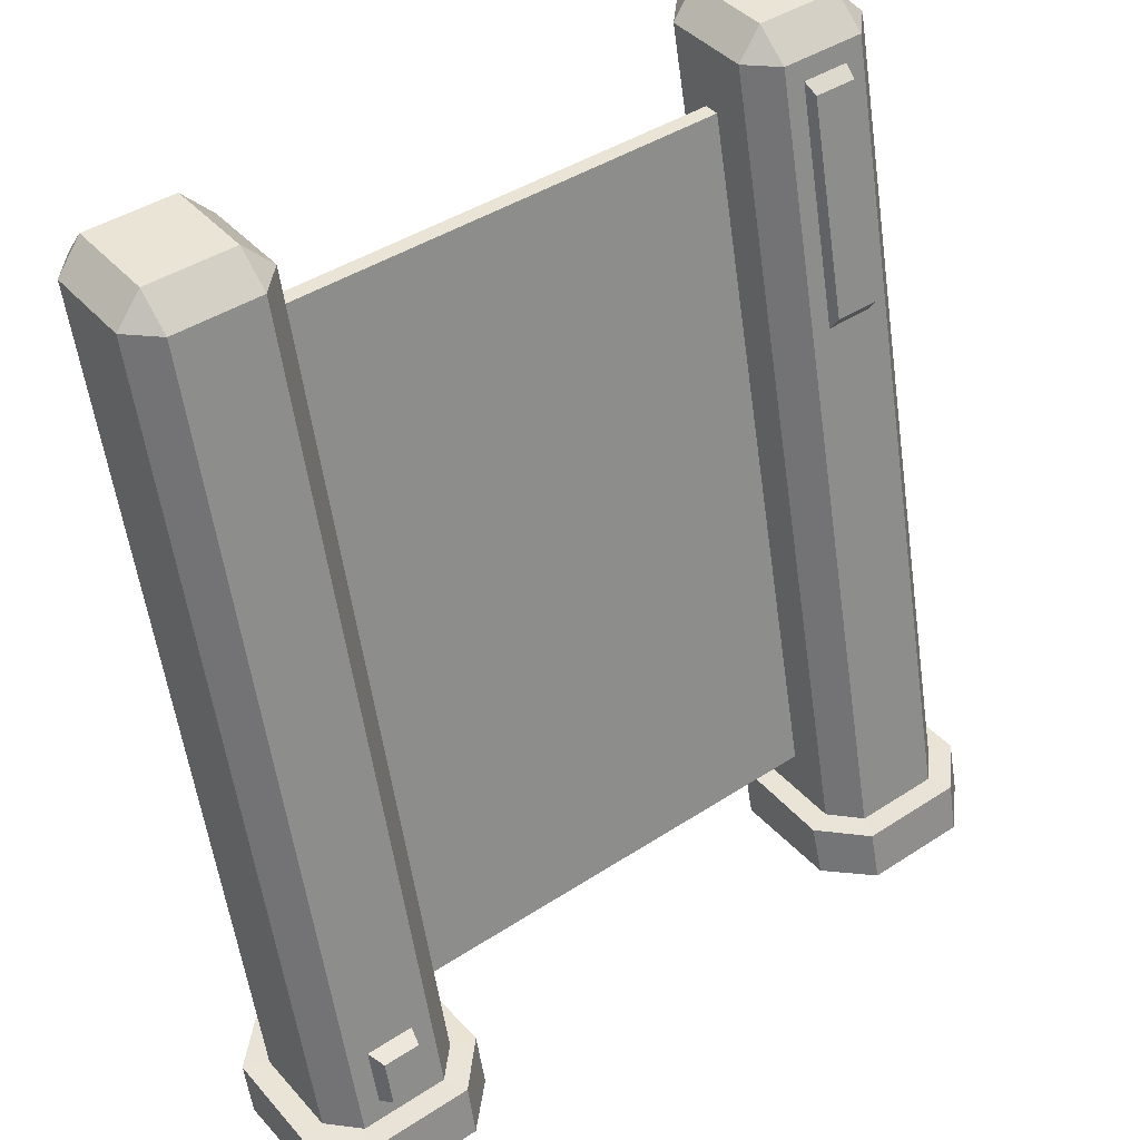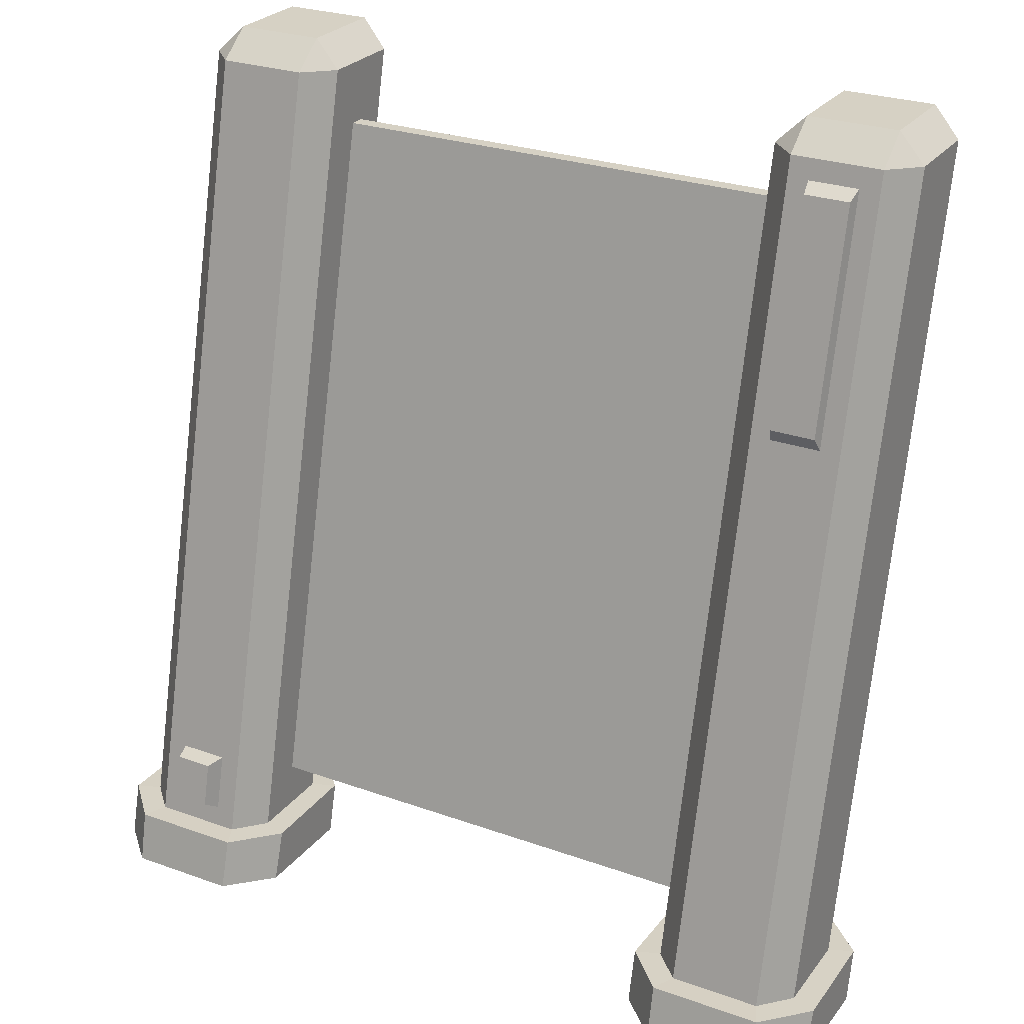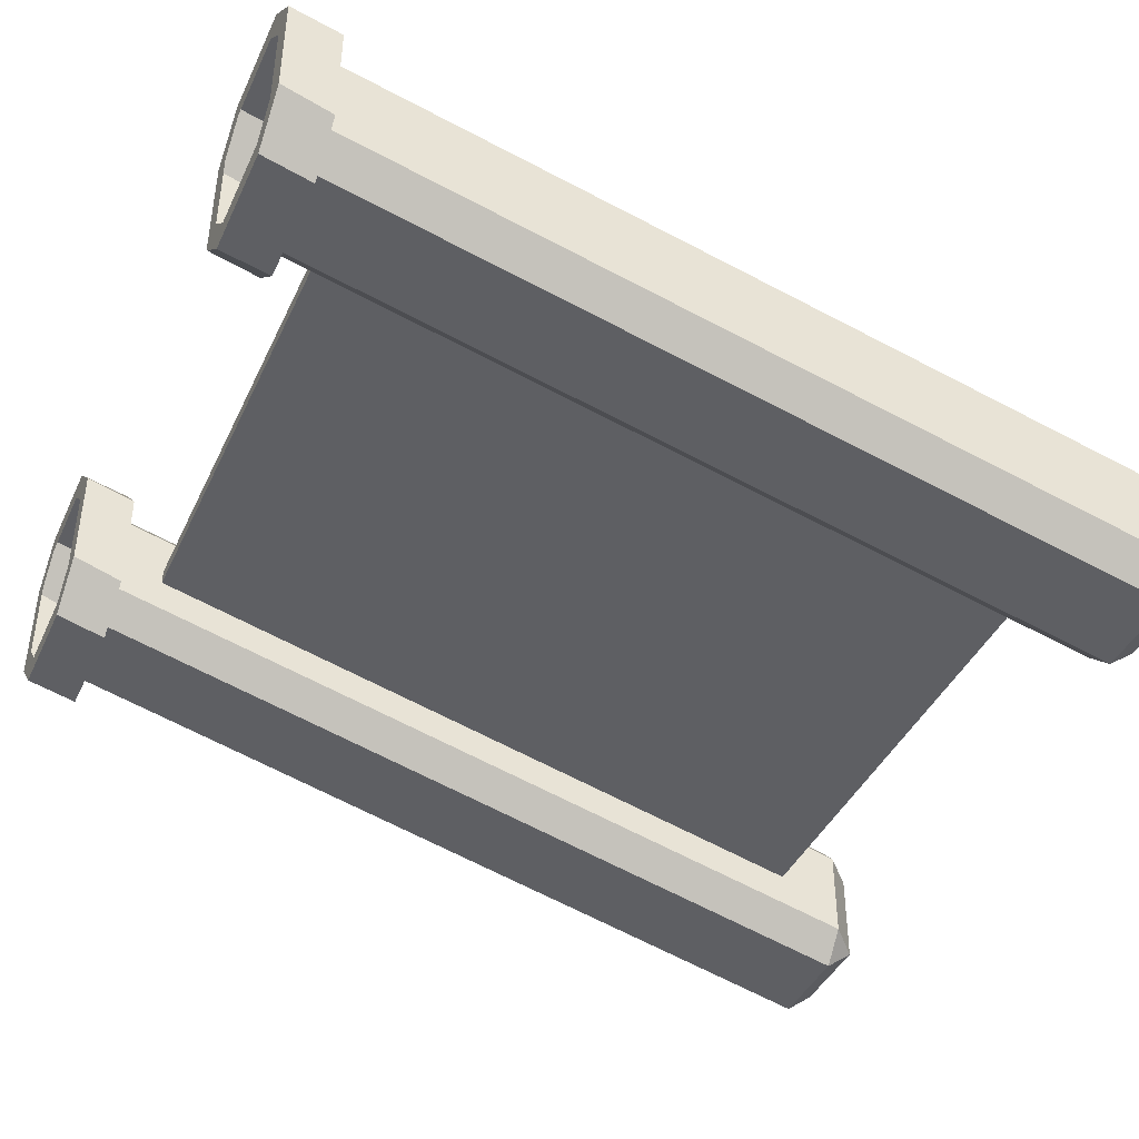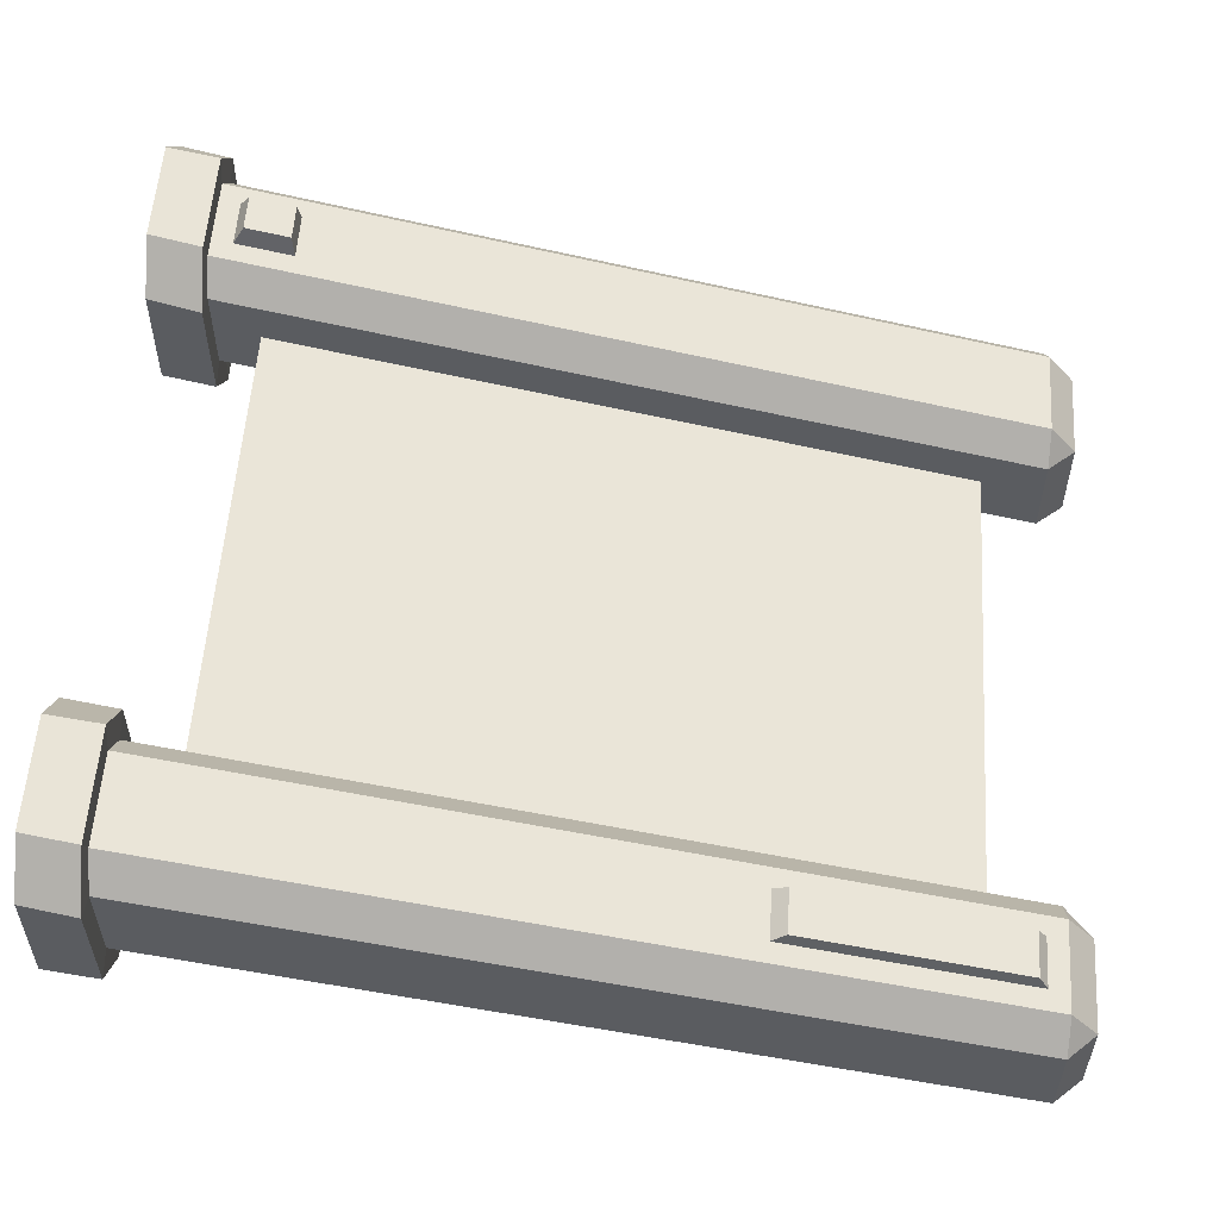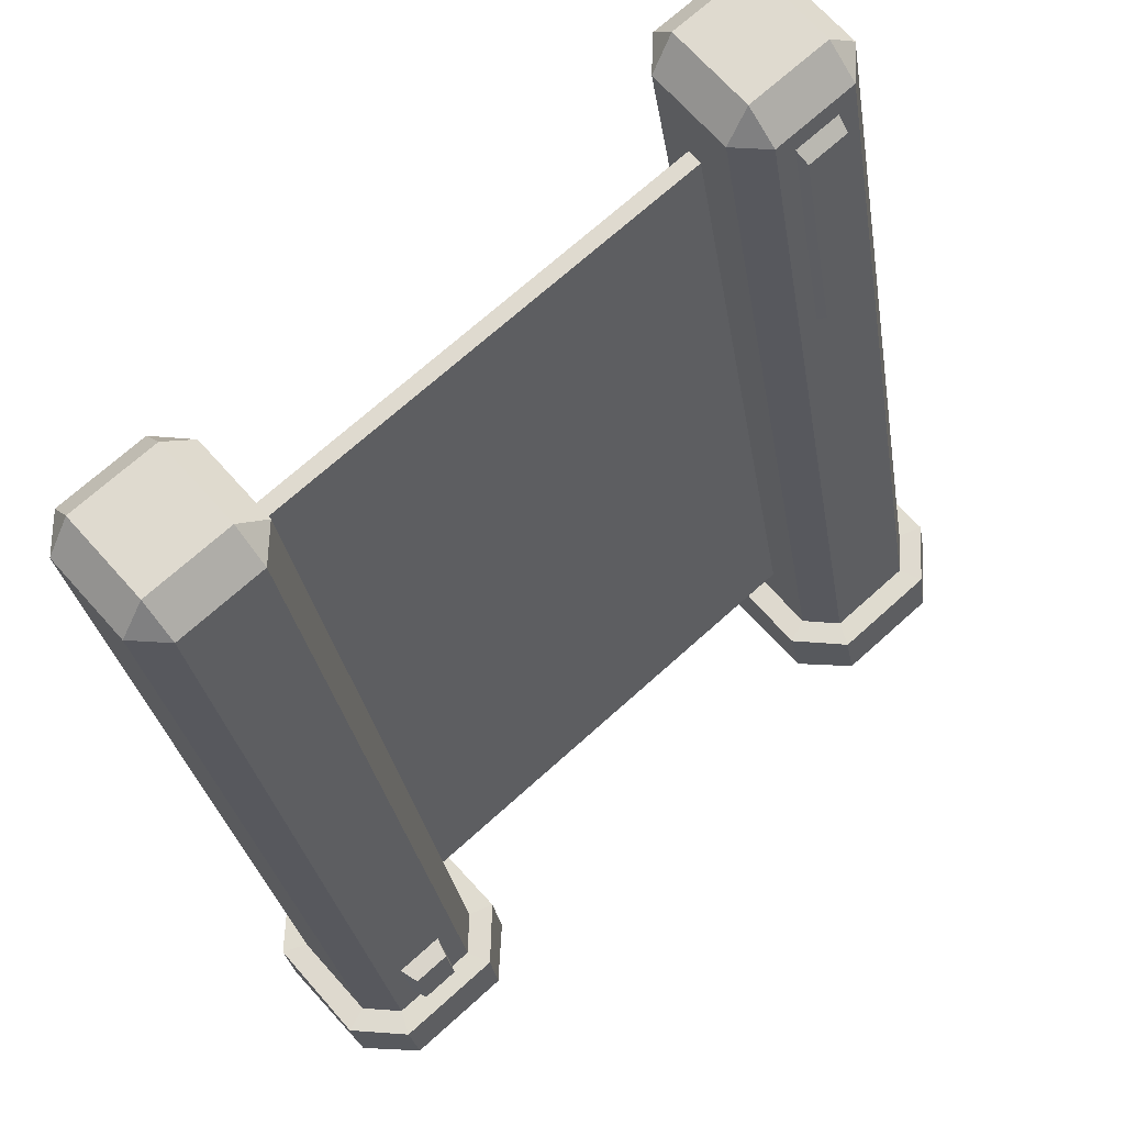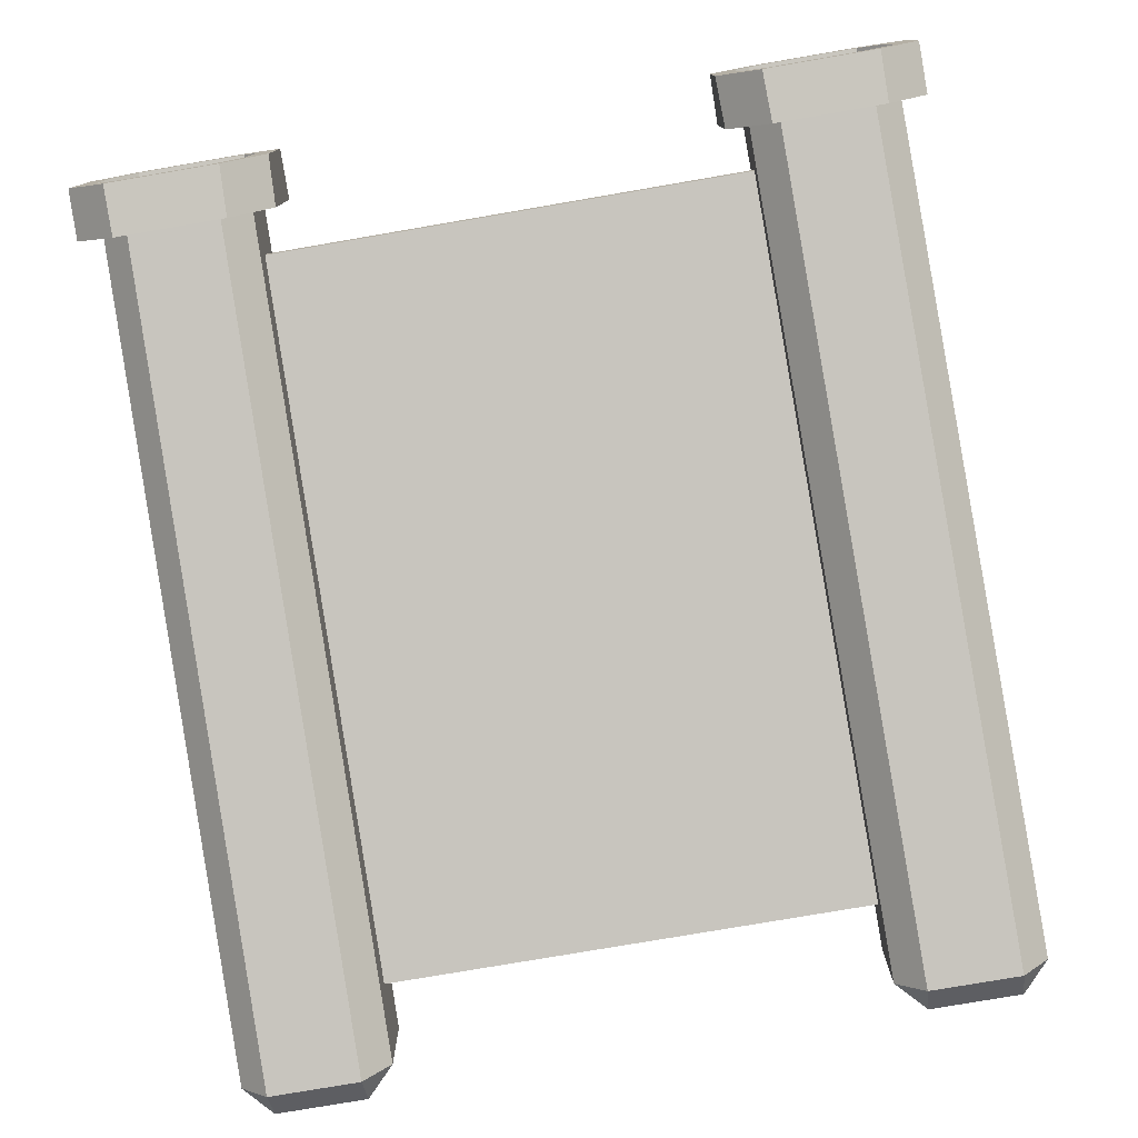
<metadata>
{"format":"obj","ext":"obj","renderer":"f3d","projection":"perspective","resolution":1024,"background":"white","views":[{"elev":42.4,"azim":-38.0,"up":"+Y"},{"elev":26.8,"azim":29.1,"up":"+Y"},{"elev":-42.1,"azim":66.3,"up":"+Z"},{"elev":55.6,"azim":93.8,"up":"+Z"},{"elev":70.6,"azim":-42.0,"up":"+Y"},{"elev":-77.9,"azim":9.7,"up":"+Z"}]}
</metadata>
<code>
o Briefing_Screen_Blue
v -1.212 0.4242 0.5306
v -1.287 3.127 -0.2118
v -1.387 3.027 -0.1908
v -1.287 3.127 -0.5366
v -1.287 3.029 -0.6135
v -1.387 3.027 -0.5101
v -1.287 -0.03142 0.6393
v -1.387 -0.03142 0.5359
v -1.287 -0.03142 0.1145
v -1.387 -0.03142 0.2166
v -1.036 0.4242 0.5306
v -0.8618 3.027 -0.1908
v -0.9618 3.127 -0.2118
v -0.9618 3.029 -0.6135
v -0.9618 3.127 -0.5366
v -0.8618 3.027 -0.5101
v -0.9618 -0.03142 0.6393
v -0.8618 -0.03142 0.5359
v -0.9618 -0.03142 0.1145
v -0.8618 -0.03142 0.2166
v -1.212 0.2209 0.5789
v -1.387 0.1511 0.4927
v -1.287 0.1487 0.07126
v -1.387 0.1511 0.1735
v -1.036 0.2209 0.5789
v -0.8618 0.1511 0.4927
v -0.9618 0.1487 0.07126
v -0.8618 0.1511 0.1735
v -1.32 -0.03142 0.724
v -1.471 -0.03142 0.5752
v -1.474 -0.03142 0.186
v -1.324 -0.03142 0.03132
v -0.7778 -0.03142 0.5752
v -0.9284 -0.03142 0.724
v -0.9246 -0.03142 0.03132
v -0.7741 -0.03142 0.186
v -1.475 0.1493 0.5229
v -1.321 0.1493 -0.01324
v -0.9242 0.1493 0.6791
v -0.7777 0.1493 0.1345
v -1.324 0.1493 0.6791
v -1.471 0.1493 0.1345
v -0.7739 0.1493 0.5229
v -0.928 0.1493 -0.01324
v 1.213 2.958 -0.07174
v 1.287 3.127 -0.2118
v 1.387 3.027 -0.1908
v 1.287 3.127 -0.5366
v 1.287 3.029 -0.6135
v 1.387 3.027 -0.5101
v 1.287 -0.03142 0.6393
v 1.387 -0.03142 0.5359
v 1.287 -0.03142 0.1145
v 1.387 -0.03142 0.2166
v 1.035 2.958 -0.07174
v 0.8618 3.027 -0.1908
v 0.9618 3.127 -0.2118
v 0.9618 3.029 -0.6135
v 0.9618 3.127 -0.5366
v 0.8618 3.027 -0.5101
v 0.9618 -0.03142 0.6393
v 0.8618 -0.03142 0.5359
v 0.9618 -0.03142 0.1145
v 0.8618 -0.03142 0.2166
v 1.213 2.106 0.1308
v 1.387 0.1511 0.4927
v 1.287 0.1487 0.07126
v 1.387 0.1511 0.1735
v 1.035 2.106 0.1308
v 0.8618 0.1511 0.4927
v 0.9618 0.1487 0.07126
v 0.8618 0.1511 0.1735
v 1.32 -0.03142 0.724
v 1.471 -0.03142 0.5752
v 1.474 -0.03142 0.186
v 1.324 -0.03142 0.03132
v 0.7778 -0.03142 0.5752
v 0.9284 -0.03142 0.724
v 0.9246 -0.03142 0.03132
v 0.7741 -0.03142 0.186
v 1.475 0.1493 0.5229
v 1.321 0.1493 -0.01324
v 0.9242 0.1493 0.6791
v 0.7777 0.1493 0.1345
v 1.324 0.1493 0.6791
v 1.471 0.1493 0.1345
v 0.7739 0.1493 0.5229
v 0.928 0.1493 -0.01324
v -1.287 0.1487 0.5961
v -1.287 3.029 -0.0887
v -0.9618 3.029 -0.0887
v -0.9618 0.1487 0.5961
v -1.193 0.2587 0.6363
v -1.193 0.4163 0.5988
v -1.056 0.4163 0.5988
v -1.056 0.2587 0.6363
v 1.287 0.1487 0.5961
v 1.287 3.029 -0.0887
v 0.9618 3.029 -0.0887
v 0.9618 0.1487 0.5961
v 1.205 2.157 0.163
v 1.205 2.927 -0.01994
v 1.044 2.927 -0.01994
v 1.044 2.157 0.163
v -1.001 2.803 -0.2821
v -1.001 2.803 -0.3365
v -1.001 0.3106 0.3089
v -1.001 0.3106 0.2545
v 0.9922 2.803 -0.2821
v 0.9922 2.803 -0.3365
v 0.9922 0.3106 0.3089
v 0.9922 0.3106 0.2545
f 13 15 4 2
f 26 28 16 12
f 27 23 5 14
f 10 8 30 31
f 90 2 3
f 4 5 6
f 91 12 13
f 14 15 16
f 89 90 3 22
f 2 4 6 3
f 92 89 41 39
f 9 10 31 32
f 27 14 16 28
f 15 13 12 16
f 90 91 13 2
f 14 5 4 15
f 17 18 33 34
f 28 26 43 40
f 91 92 26 12
f 5 23 24 6
f 8 7 29 30
f 3 6 24 22
f 23 27 44 38
f 22 24 42 37
f 37 42 31 30
f 38 32 31 42
f 39 34 33 43
f 29 34 39 41
f 35 44 40 36
f 29 41 37 30
f 35 32 38 44
f 33 36 40 43
f 20 19 35 36
f 27 28 40 44
f 7 17 34 29
f 26 92 39 43
f 19 9 32 35
f 24 23 38 42
f 18 20 36 33
f 89 22 37 41
f 57 46 48 59
f 70 56 60 72
f 71 58 49 67
f 54 75 74 52
f 98 47 46
f 48 50 49
f 99 57 56
f 58 60 59
f 97 66 47 98
f 46 47 50 48
f 100 83 85 97
f 53 76 75 54
f 71 72 60 58
f 59 60 56 57
f 98 46 57 99
f 58 59 48 49
f 61 78 77 62
f 72 84 87 70
f 99 56 70 100
f 49 50 68 67
f 52 74 73 51
f 47 66 68 50
f 67 82 88 71
f 66 81 86 68
f 81 74 75 86
f 82 86 75 76
f 83 87 77 78
f 73 85 83 78
f 79 80 84 88
f 73 74 81 85
f 79 88 82 76
f 77 87 84 80
f 64 80 79 63
f 71 88 84 72
f 51 73 78 61
f 70 87 83 100
f 63 79 76 53
f 68 86 82 67
f 62 77 80 64
f 97 85 81 66
f 21 1 90 89
f 1 11 91 90
f 11 25 92 91
f 25 21 89 92
f 45 65 97 98
f 55 45 98 99
f 69 55 99 100
f 65 69 100 97
f 21 25 96 93
f 69 65 101 104
f 93 96 95 94
f 11 1 94 95
f 25 11 95 96
f 1 21 93 94
f 101 102 103 104
f 45 55 103 102
f 55 69 104 103
f 65 45 102 101
f 105 107 111 109
f 106 105 109 110
f 108 106 110 112
f 107 108 112 111

</code>
